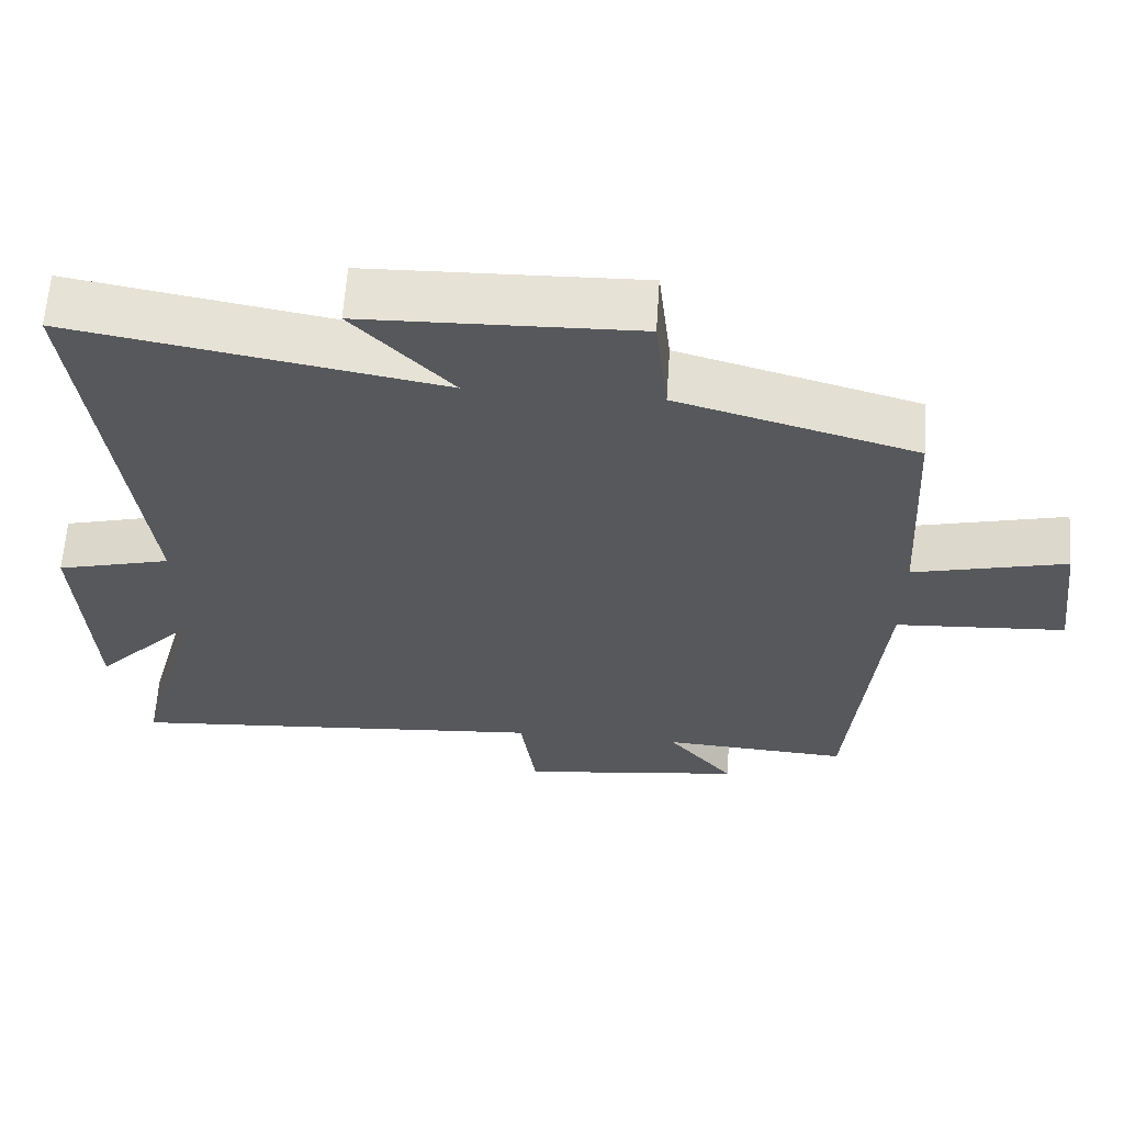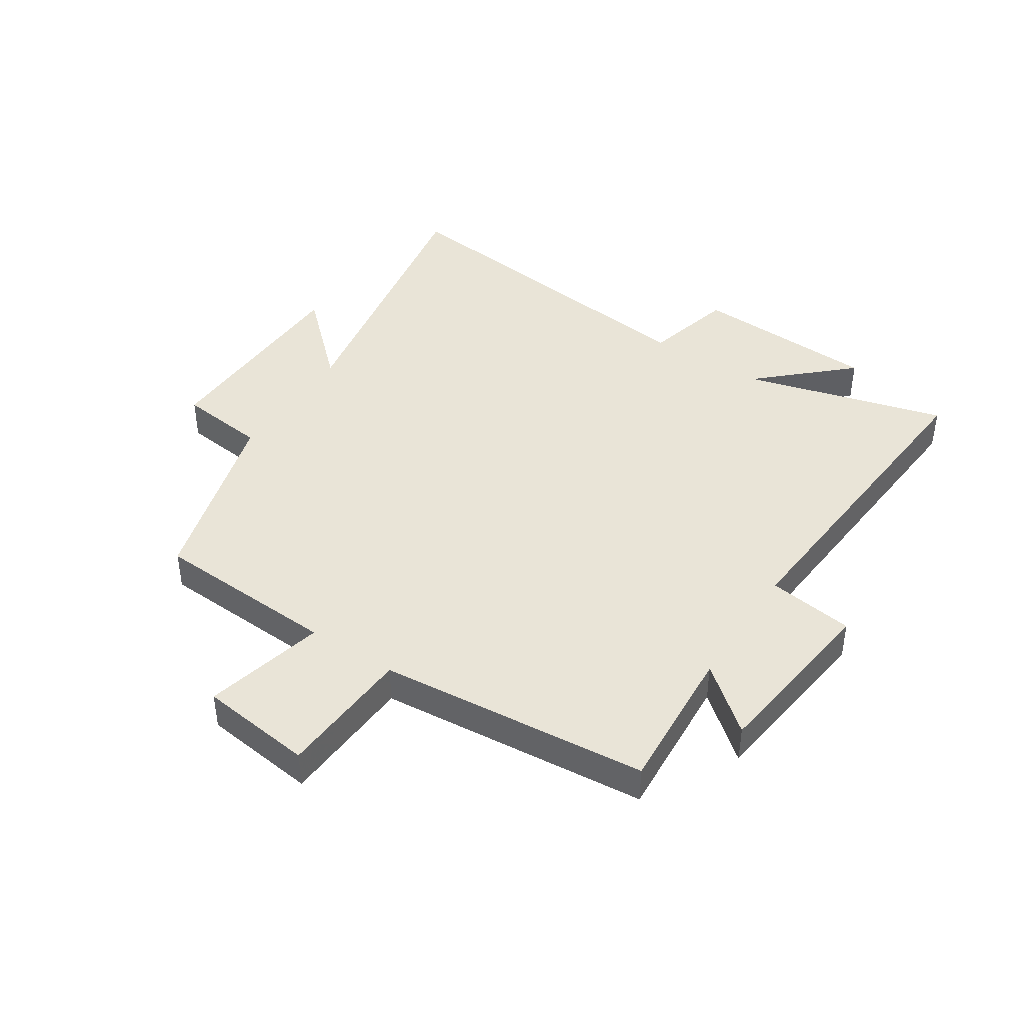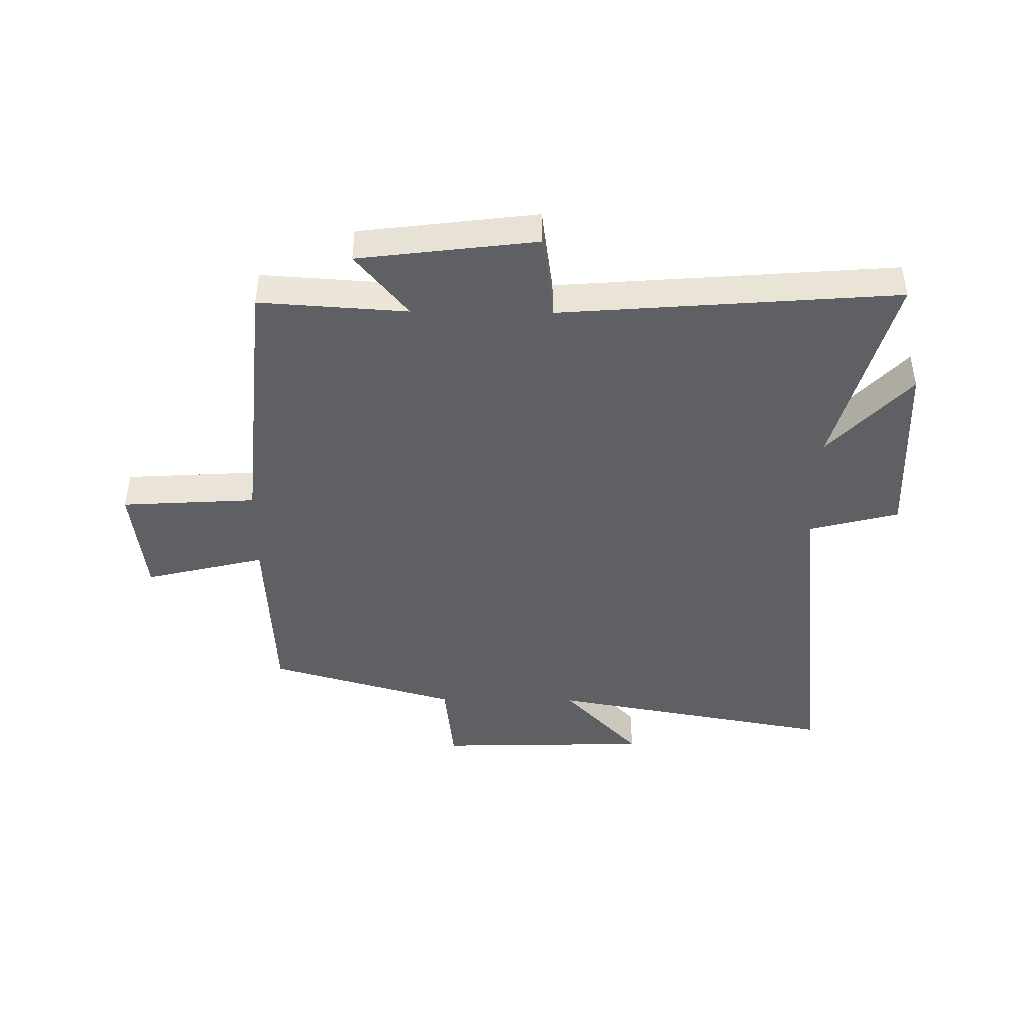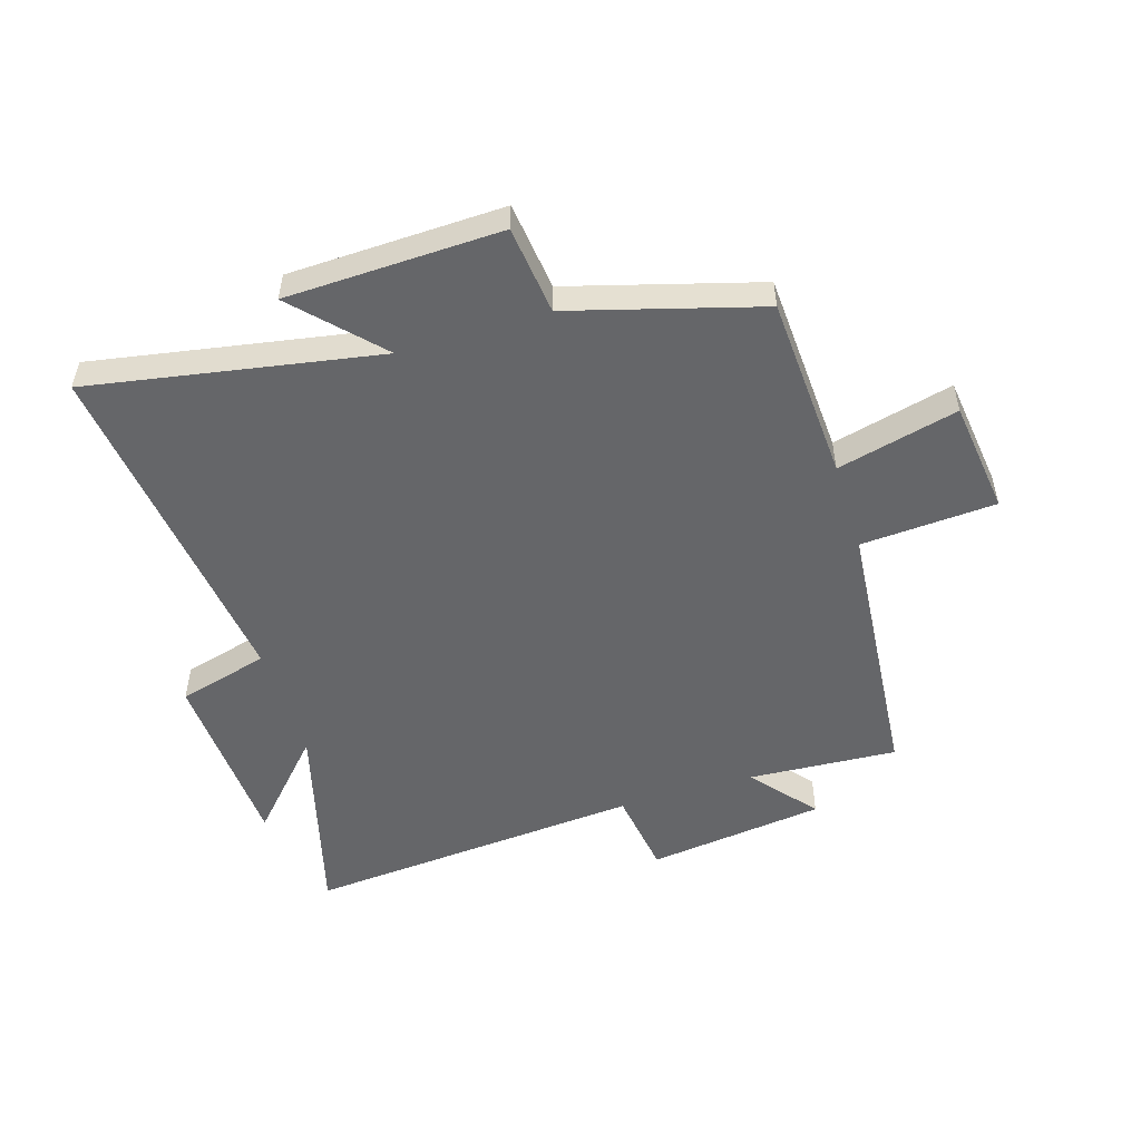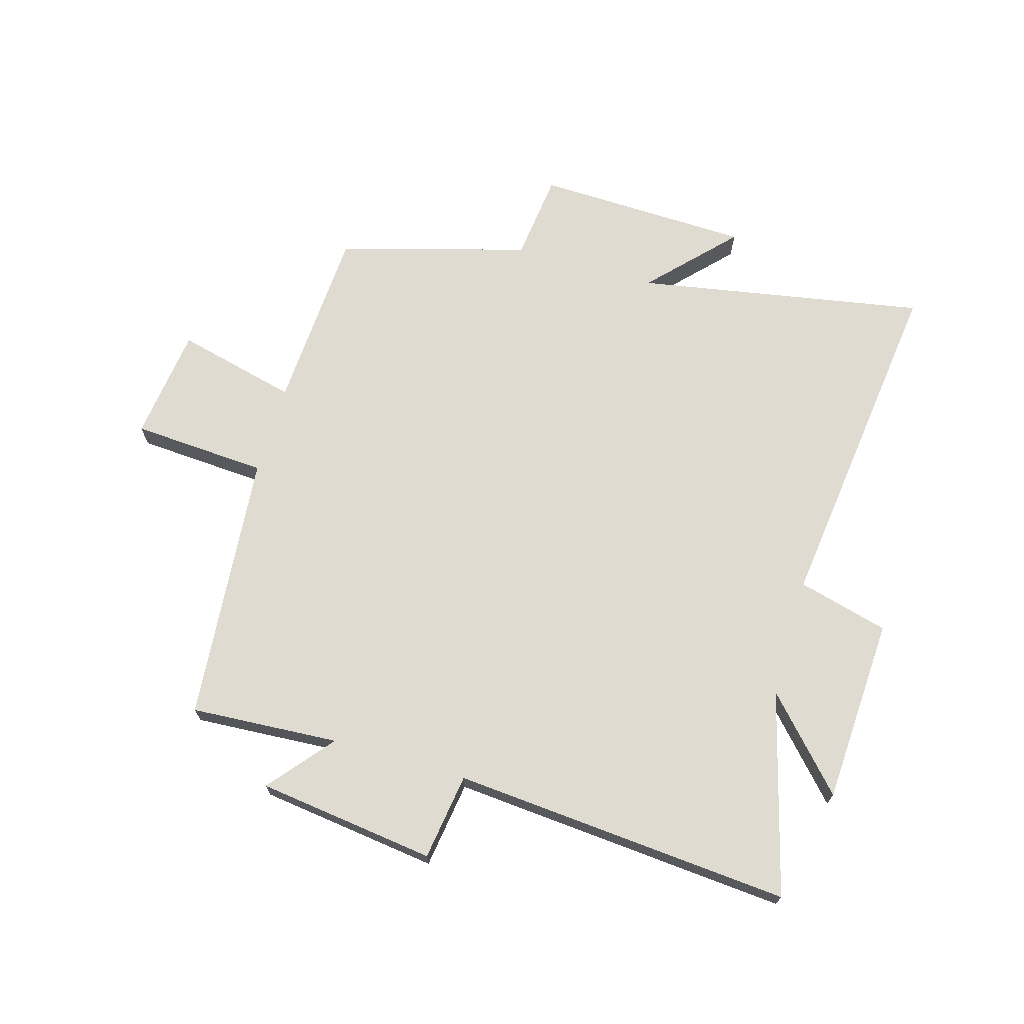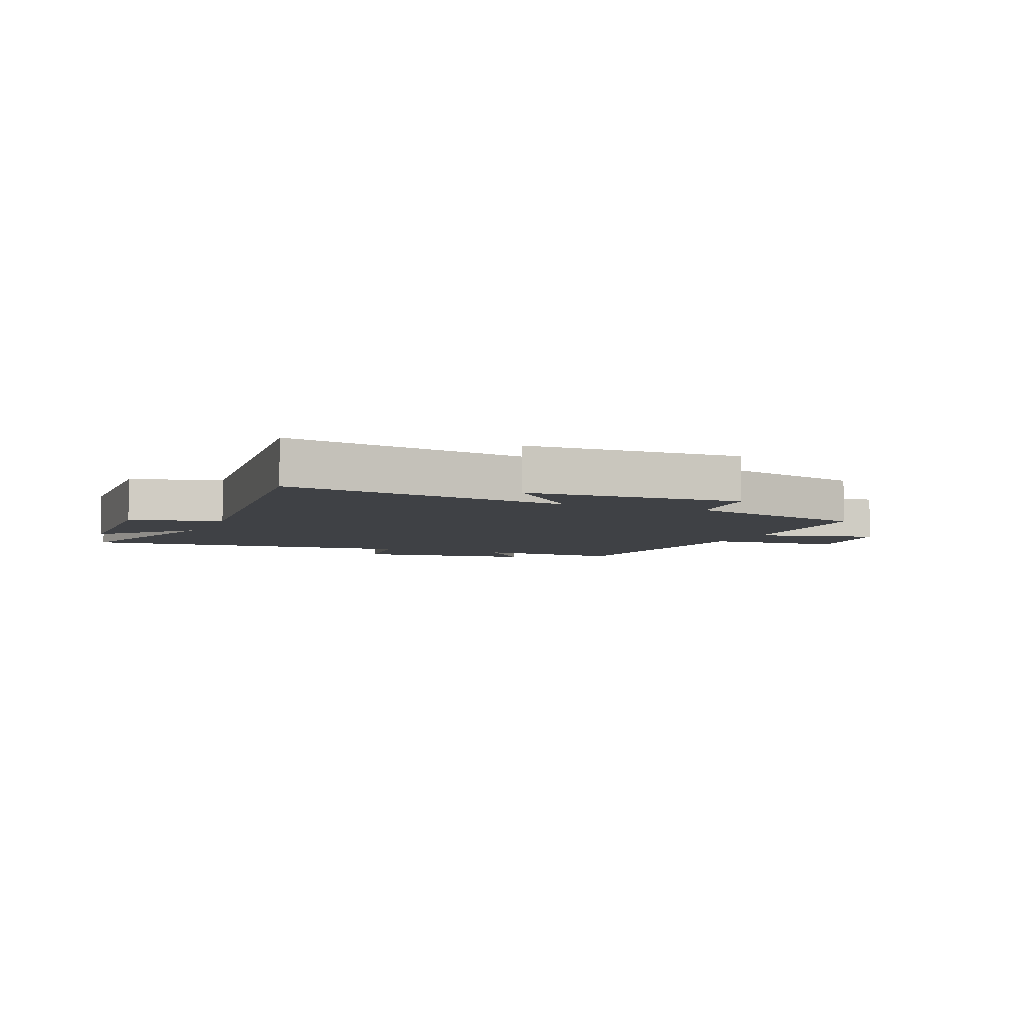
<metadata>
{"format":"obj","ext":"obj","renderer":"f3d","projection":"perspective","resolution":1024,"background":"white","views":[{"elev":62.3,"azim":3.8,"up":"+Z"},{"elev":42.9,"azim":123.1,"up":"+Y"},{"elev":-44.1,"azim":179.3,"up":"+Y"},{"elev":-51.9,"azim":17.3,"up":"+Y"},{"elev":69.8,"azim":-163.7,"up":"+Y"},{"elev":-5.3,"azim":-22.8,"up":"+Y"}]}
</metadata>
<code>
v 0.483 0.07 0.409
v 0.5 0.07 0.097
v 0.704 0.07 0.147
v 0.728 0.07 -0.045
v 0.5 0.07 -0.059
v 0.459 0.07 -0.516
v 0.209 0.07 -0.5
v 0.298 0.07 -0.608
v -0.002 0.07 -0.646
v -0.023 0.07 -0.5
v -0.593 0.07 -0.545
v -0.5 0.07 -0.203
v -0.637 0.07 -0.351
v -0.653 0.07 -0.037
v -0.5 0.07 0.003
v -0.57 0.07 0.588
v -0.083 0.07 0.5
v -0.214 0.07 0.639
v 0.148 0.07 0.649
v 0.165 0.07 0.5
v 0.483 0 0.409
v 0.5 0 0.097
v 0.704 0 0.147
v 0.728 0 -0.045
v 0.5 0 -0.059
v 0.459 0 -0.516
v 0.209 0 -0.5
v 0.298 0 -0.608
v -0.002 0 -0.646
v -0.023 0 -0.5
v -0.593 0 -0.545
v -0.5 0 -0.203
v -0.637 0 -0.351
v -0.653 0 -0.037
v -0.5 0 0.003
v -0.57 0 0.588
v -0.083 0 0.5
v -0.214 0 0.639
v 0.148 0 0.649
v 0.165 0 0.5
f 17 18 19 20
f 17 20 1 2
f 15 16 17 2
f 12 13 14 15
f 12 15 2
f 12 2 3
f 11 12 3
f 10 11 3
f 7 8 9 10
f 5 6 7
f 5 7 10
f 3 4 5
f 3 5 10
f 40 39 38 37
f 22 21 40 37
f 22 37 36 35
f 35 34 33 32
f 22 35 32
f 23 22 32
f 23 32 31
f 23 31 30
f 30 29 28 27
f 27 26 25
f 30 27 25
f 25 24 23
f 30 25 23
f 1 21 22 2
f 2 22 23 3
f 3 23 24 4
f 4 24 25 5
f 5 25 26 6
f 6 26 27 7
f 7 27 28 8
f 8 28 29 9
f 9 29 30 10
f 10 30 31 11
f 11 31 32 12
f 12 32 33 13
f 13 33 34 14
f 14 34 35 15
f 15 35 36 16
f 16 36 37 17
f 17 37 38 18
f 18 38 39 19
f 19 39 40 20
f 20 40 21 1

</code>
